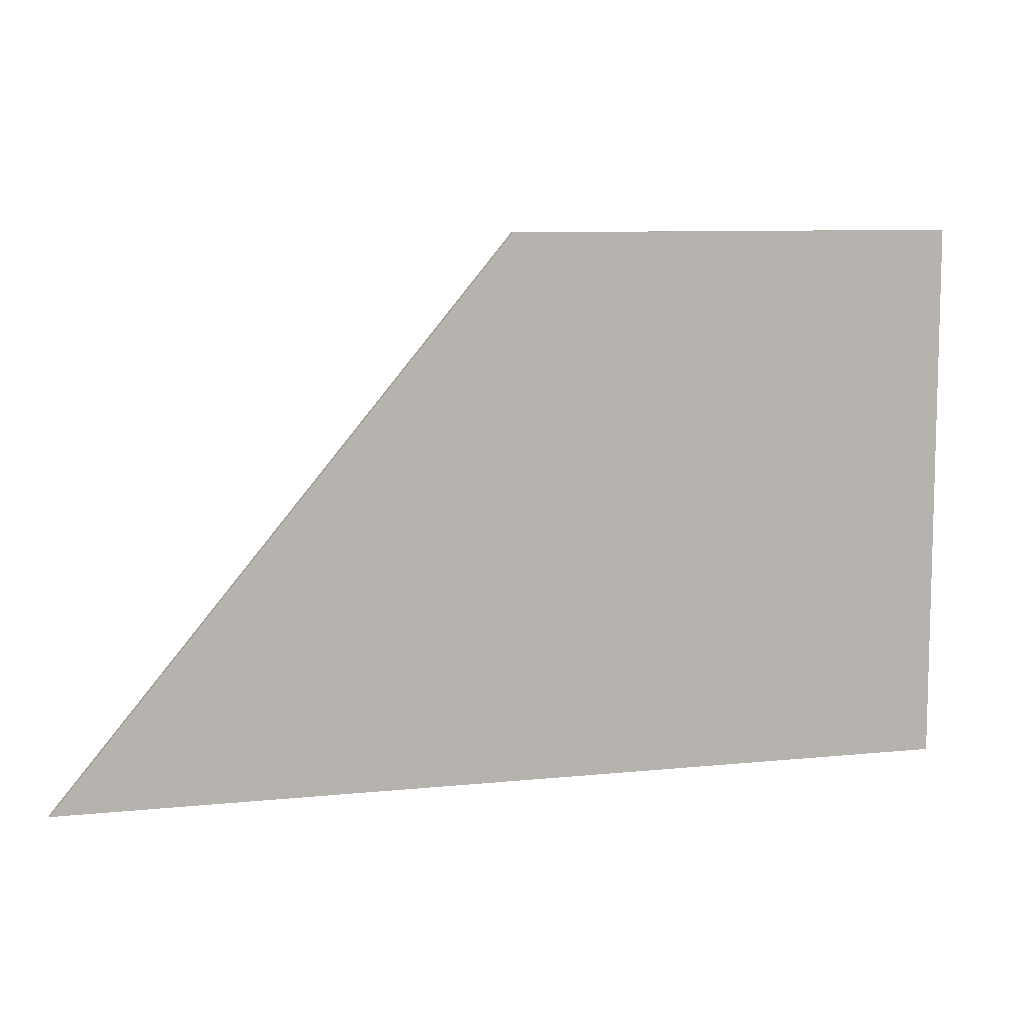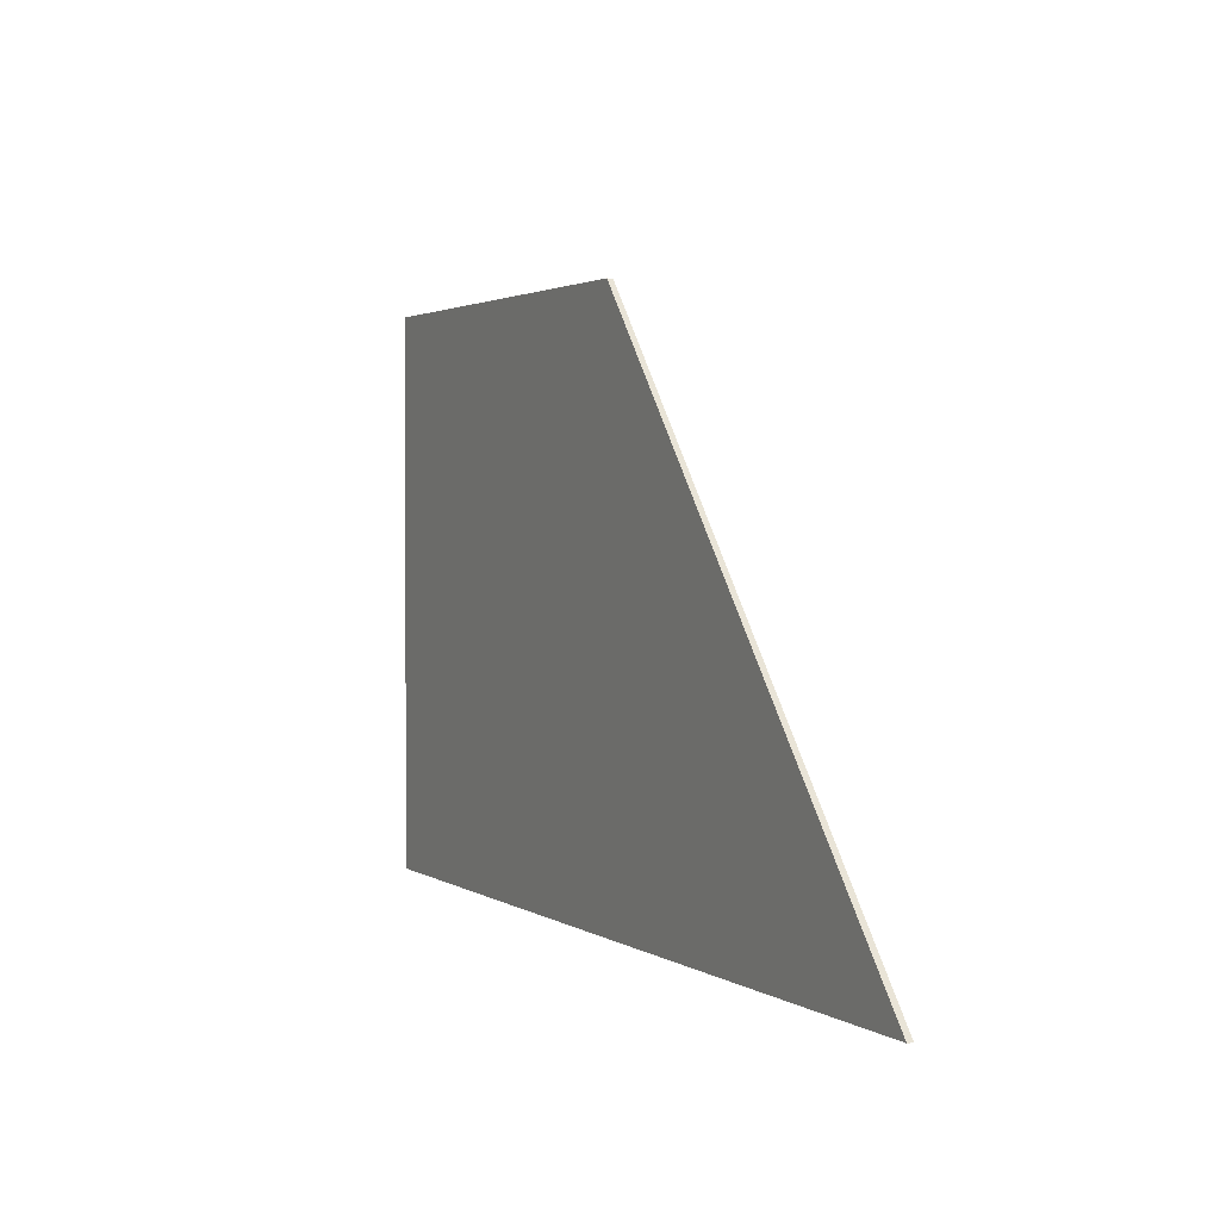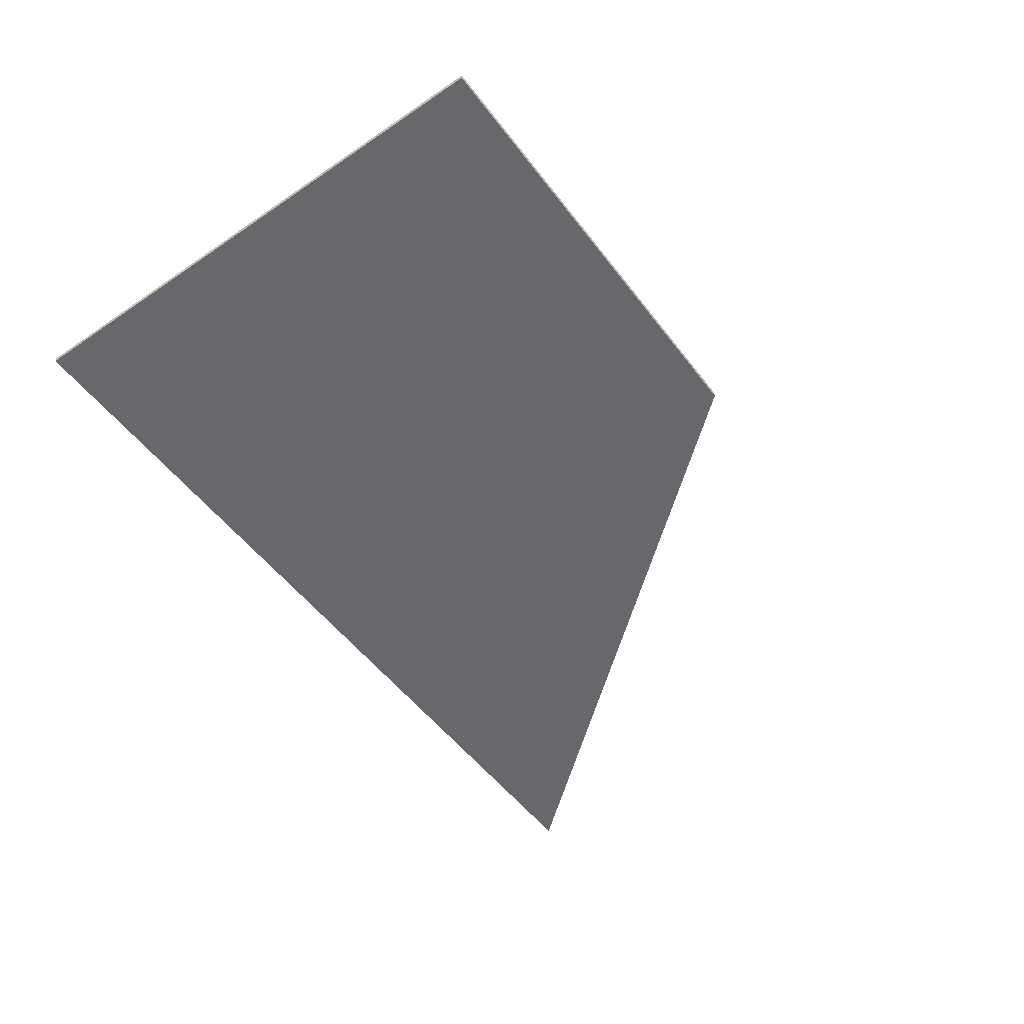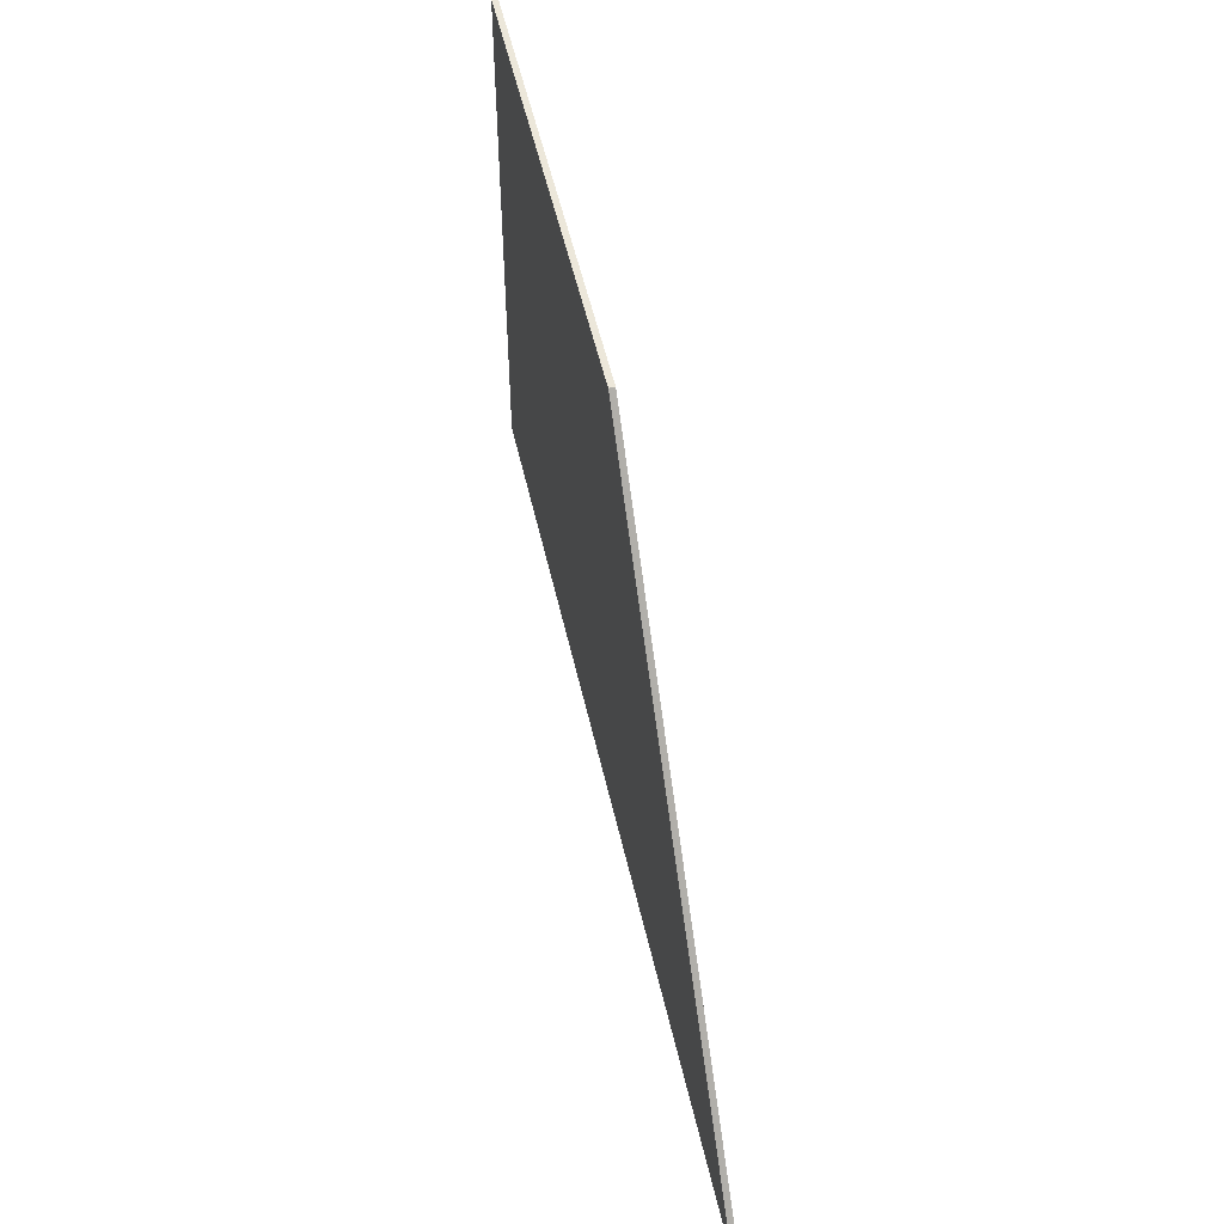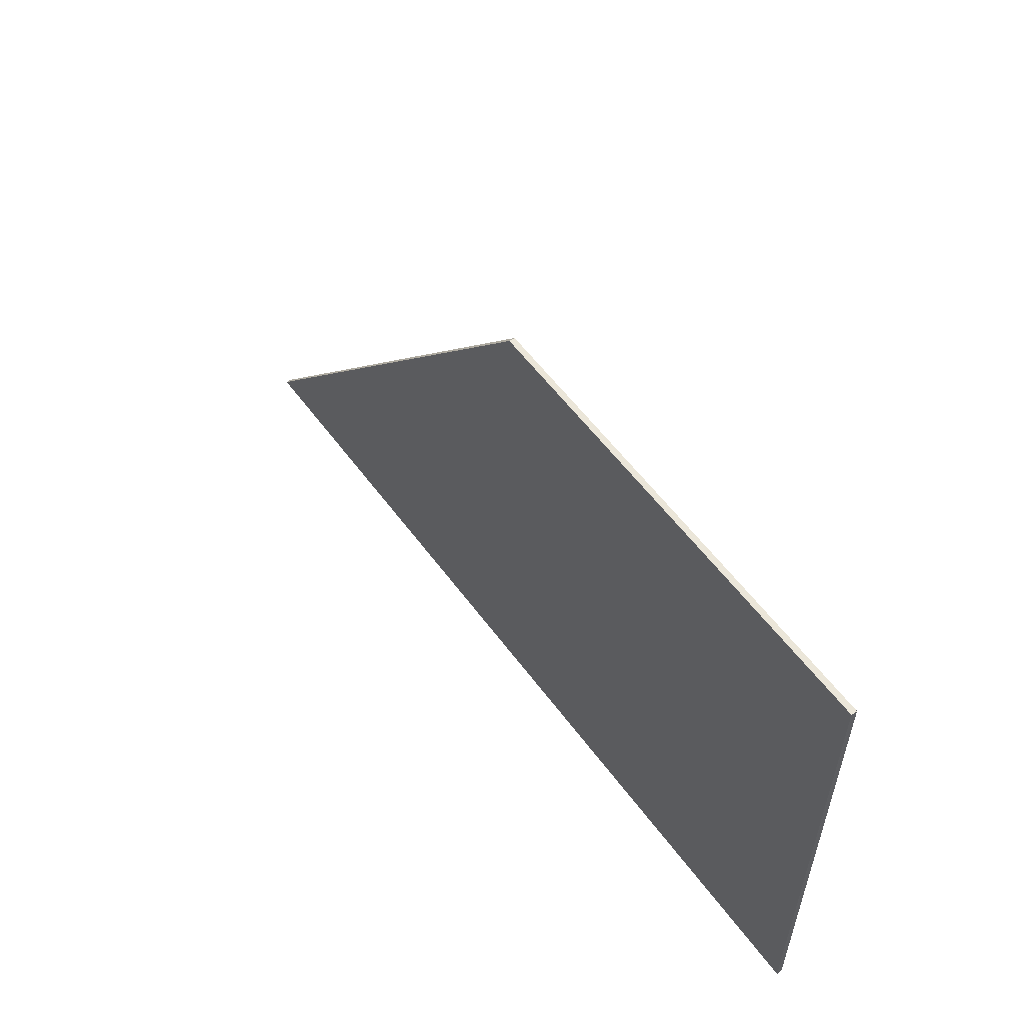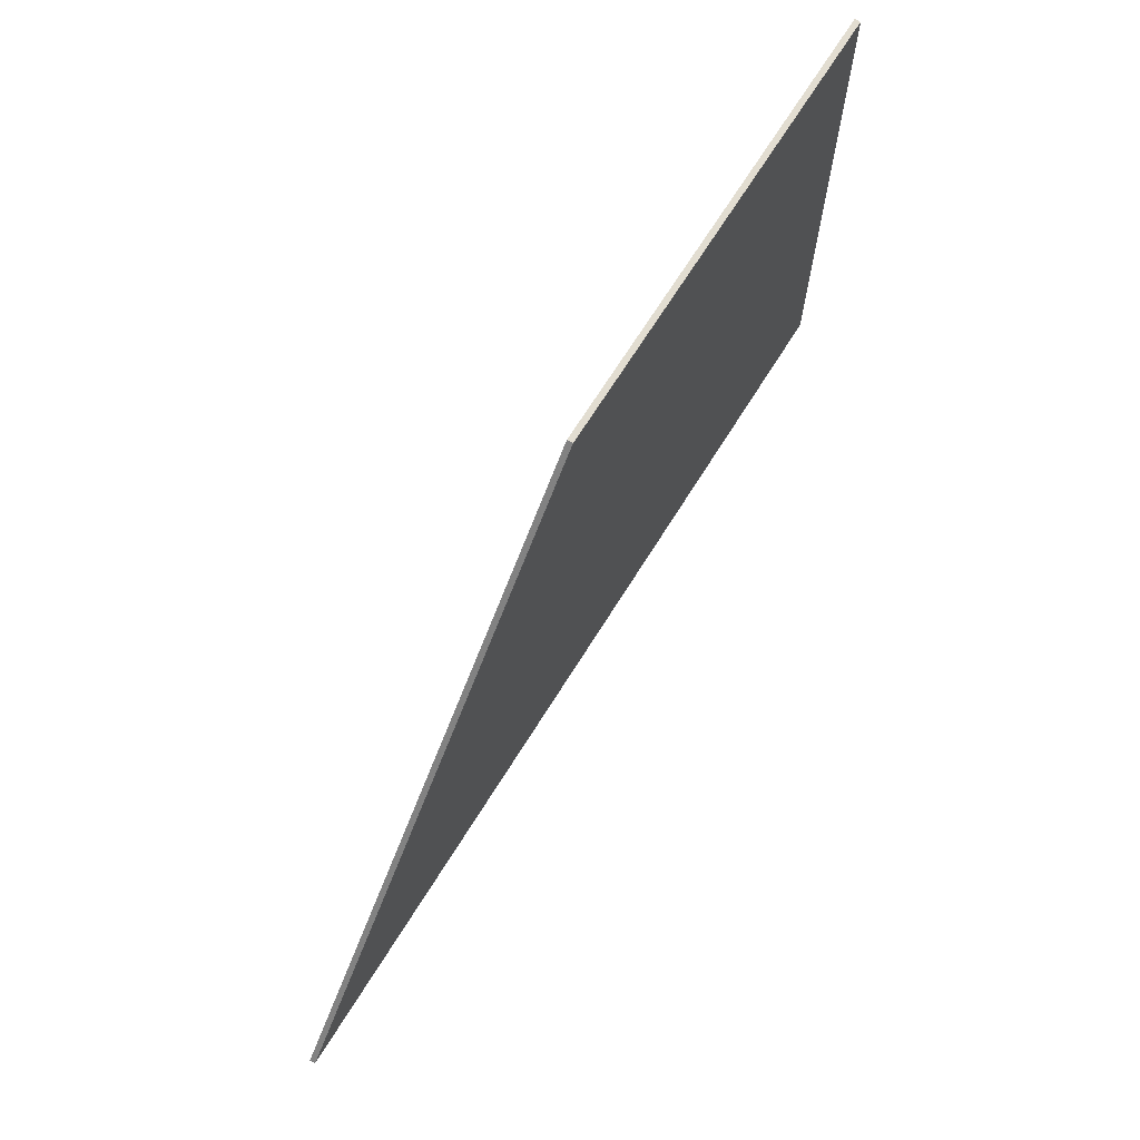
<metadata>
{"format":"obj","ext":"obj","renderer":"f3d","projection":"perspective","resolution":1024,"background":"white","views":[{"elev":8.9,"azim":164.6,"up":"+Z"},{"elev":2.2,"azim":63.9,"up":"+Z"},{"elev":-52.5,"azim":-53.8,"up":"+Y"},{"elev":52.7,"azim":77.4,"up":"+Z"},{"elev":56.4,"azim":-125.8,"up":"+Z"},{"elev":68.6,"azim":121.9,"up":"+Z"}]}
</metadata>
<code>
v -1 -0.0125 0.6
v 0 -0.0125 0.6
v 1 -0.0125 -0.6
v -1 -0.0125 -0.6
v -1 0 -0.6
v 1 0 -0.6
v 0 0 0.6
v -1 0 0.6
v -1 0 0.6
v 0 0 0.6
v 0 -0.0125 0.6
v -1 -0.0125 0.6
v -1 0 -0.6
v -1 0 0.6
v -1 -0.0125 0.6
v -1 -0.0125 -0.6
v -1 -0.0125 -0.6
v 1 -0.0125 -0.6
v 1 0 -0.6
v -1 0 -0.6
v 1 -0.0125 -0.6
v 0 -0.0125 0.6
v 0 0 0.6
v 1 0 -0.6
g mesh438407
f 1 3 2
f 3 1 4
f 5 7 6
f 7 5 8
f 9 11 10
f 11 9 12
f 13 15 14
f 15 13 16
f 17 19 18
f 19 17 20
f 21 23 22
f 23 21 24

</code>
